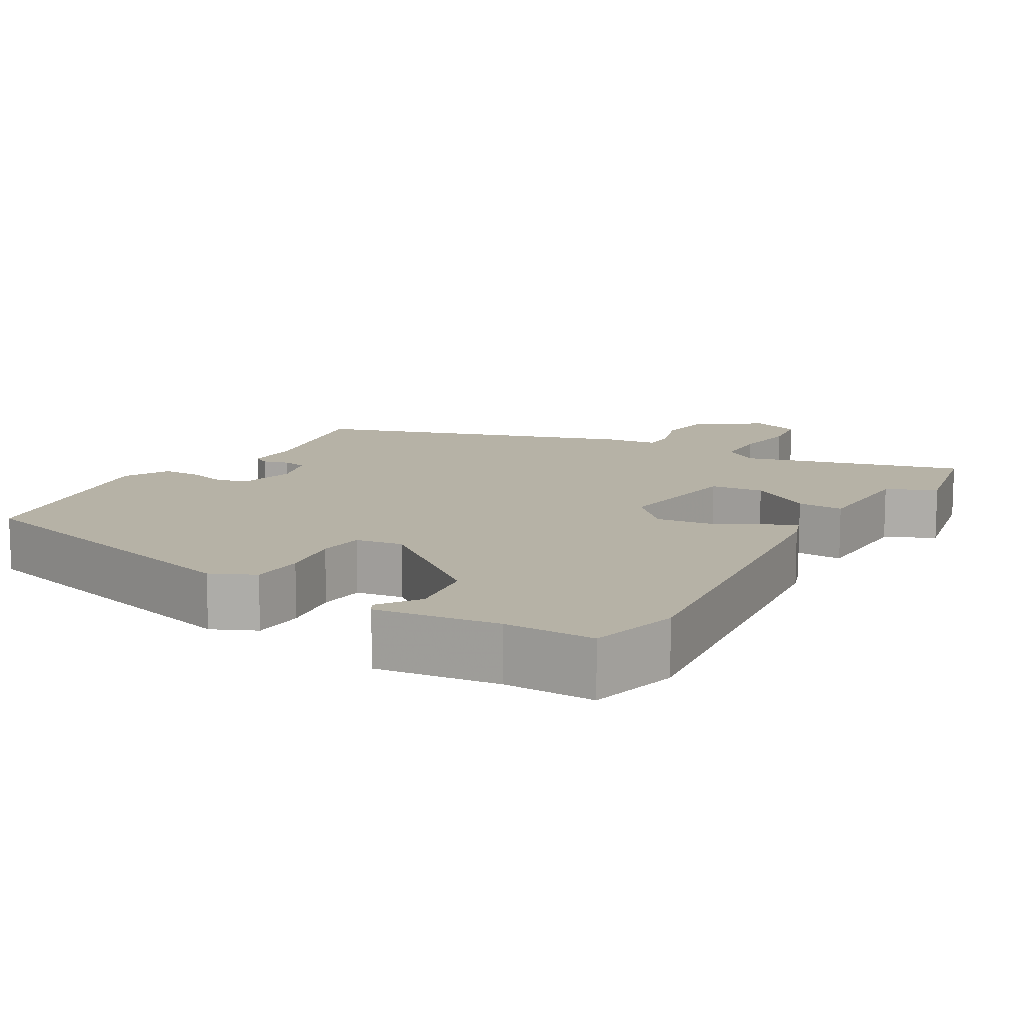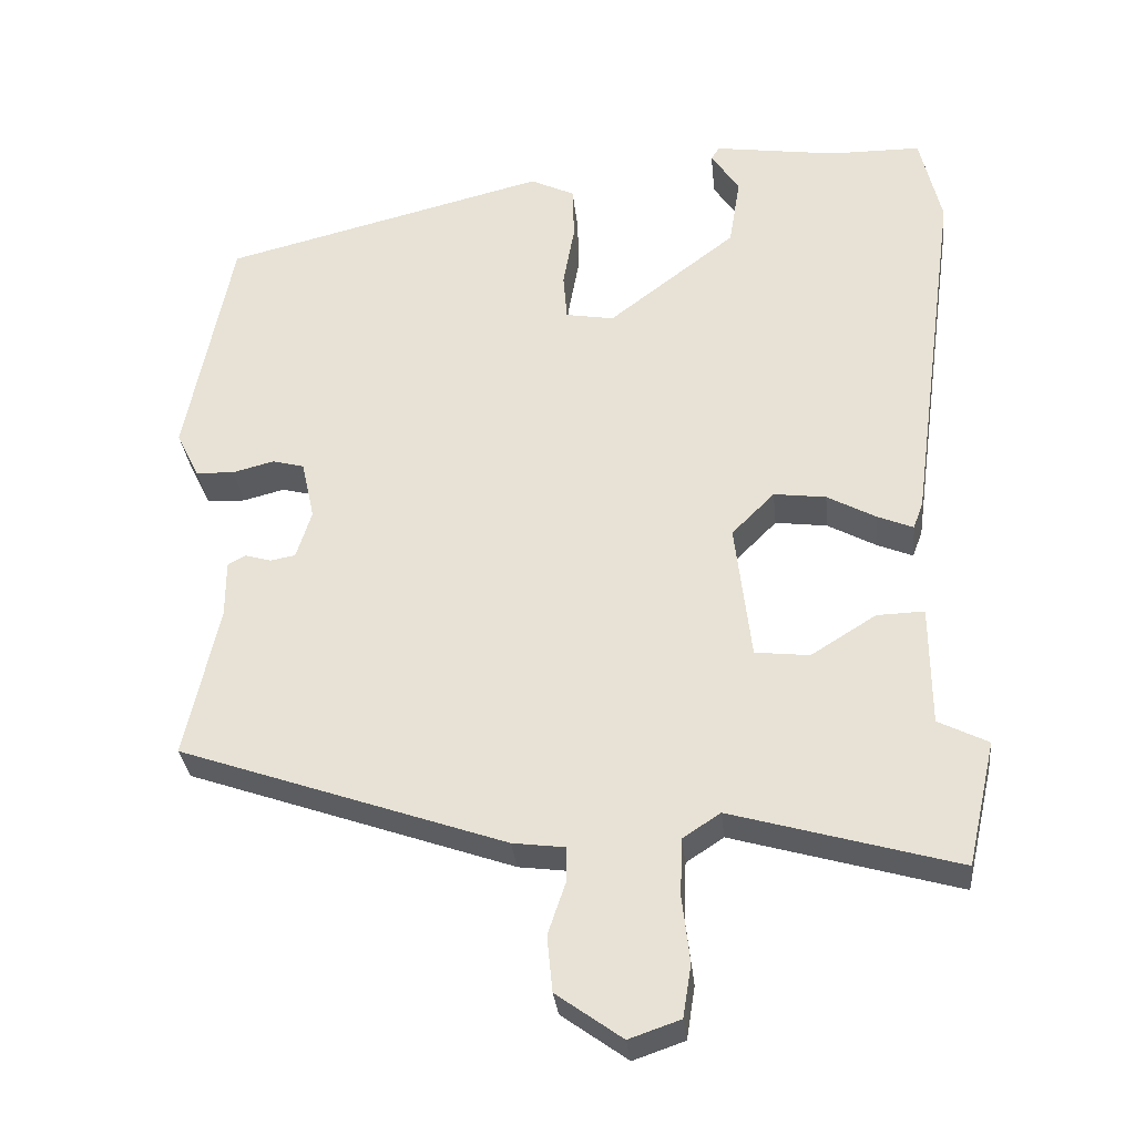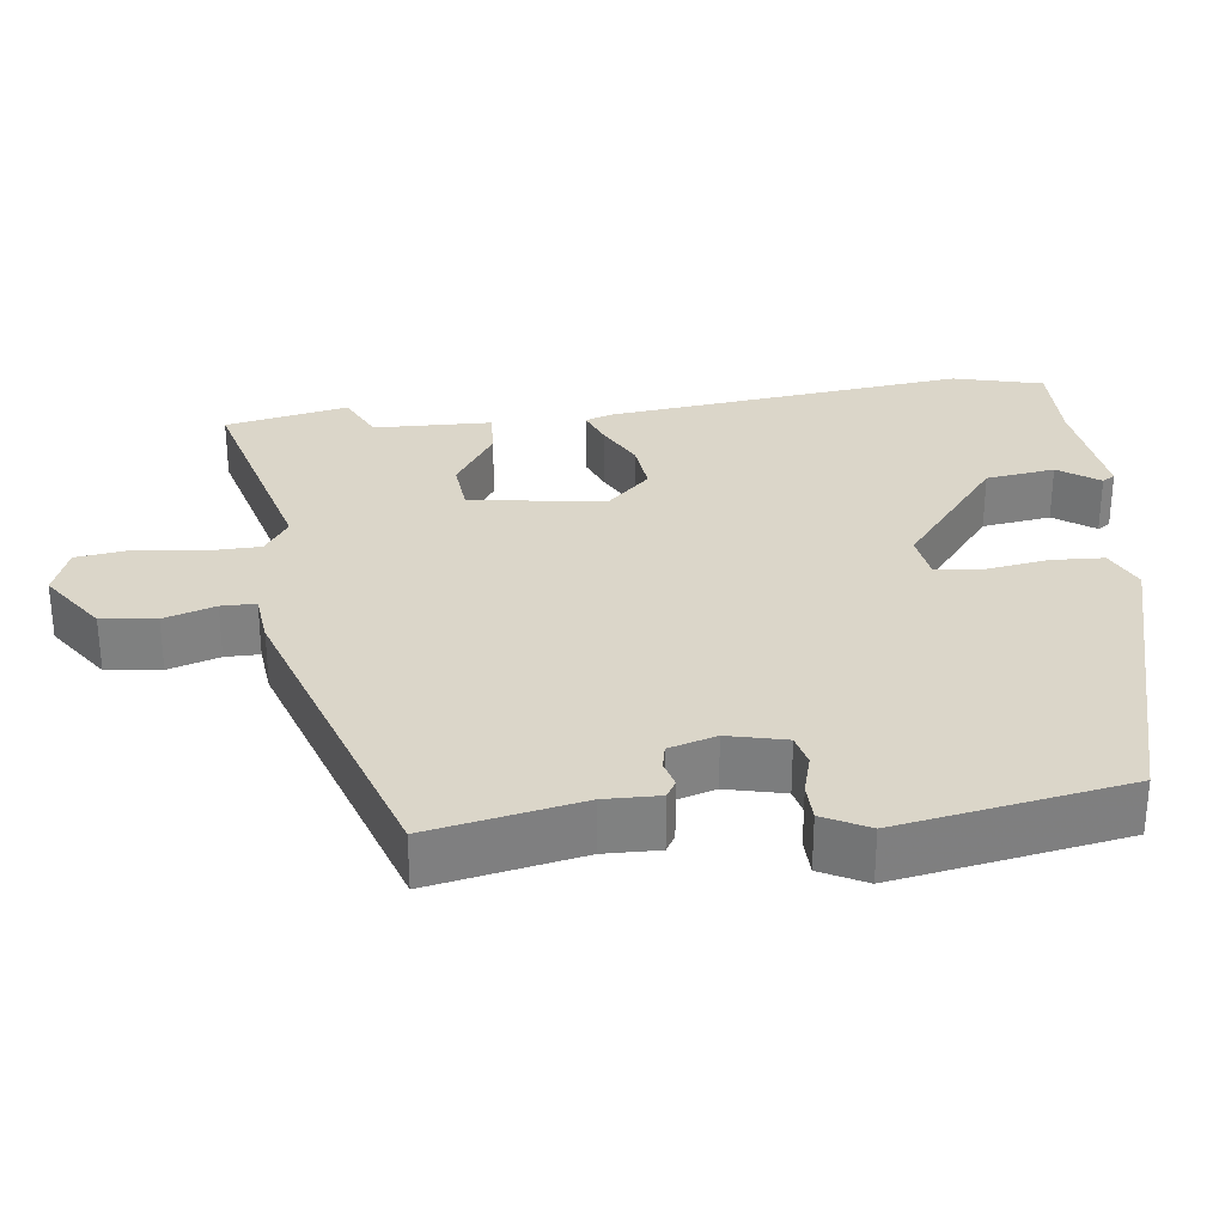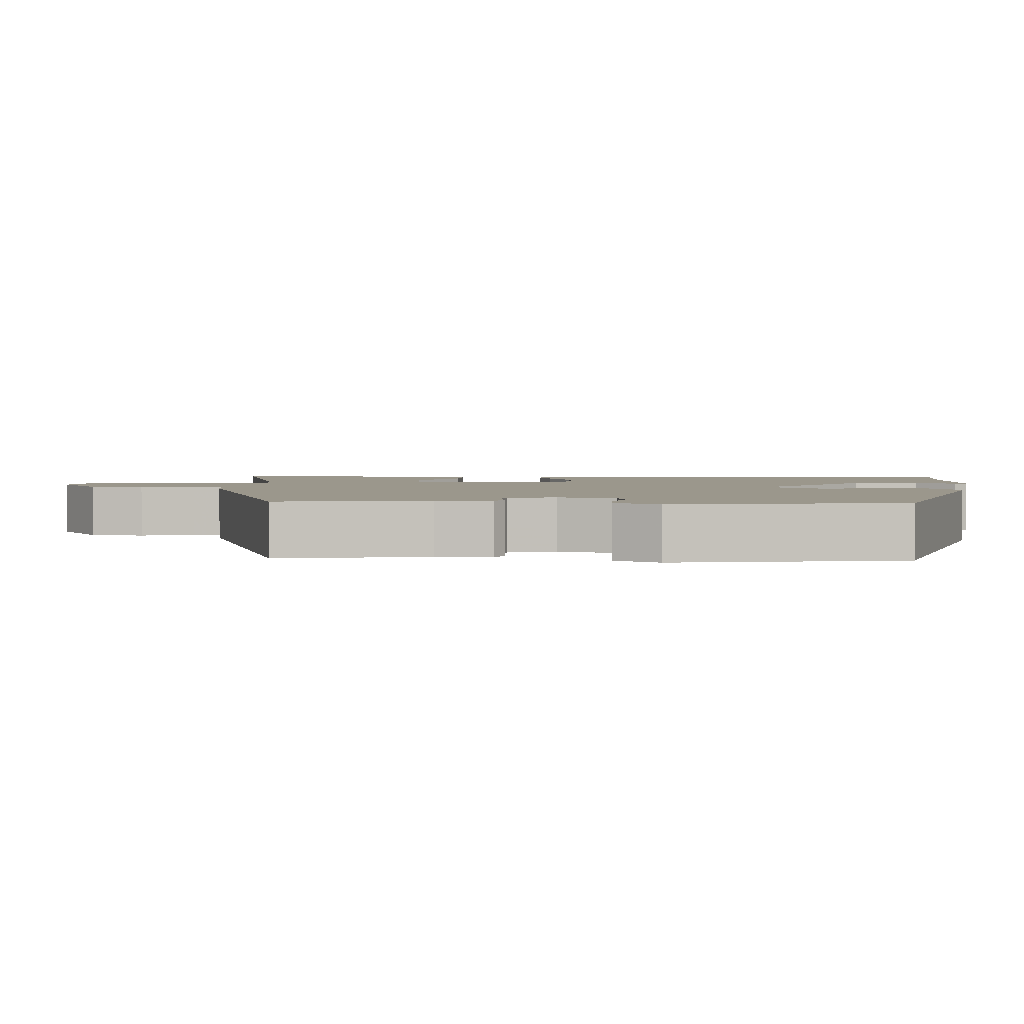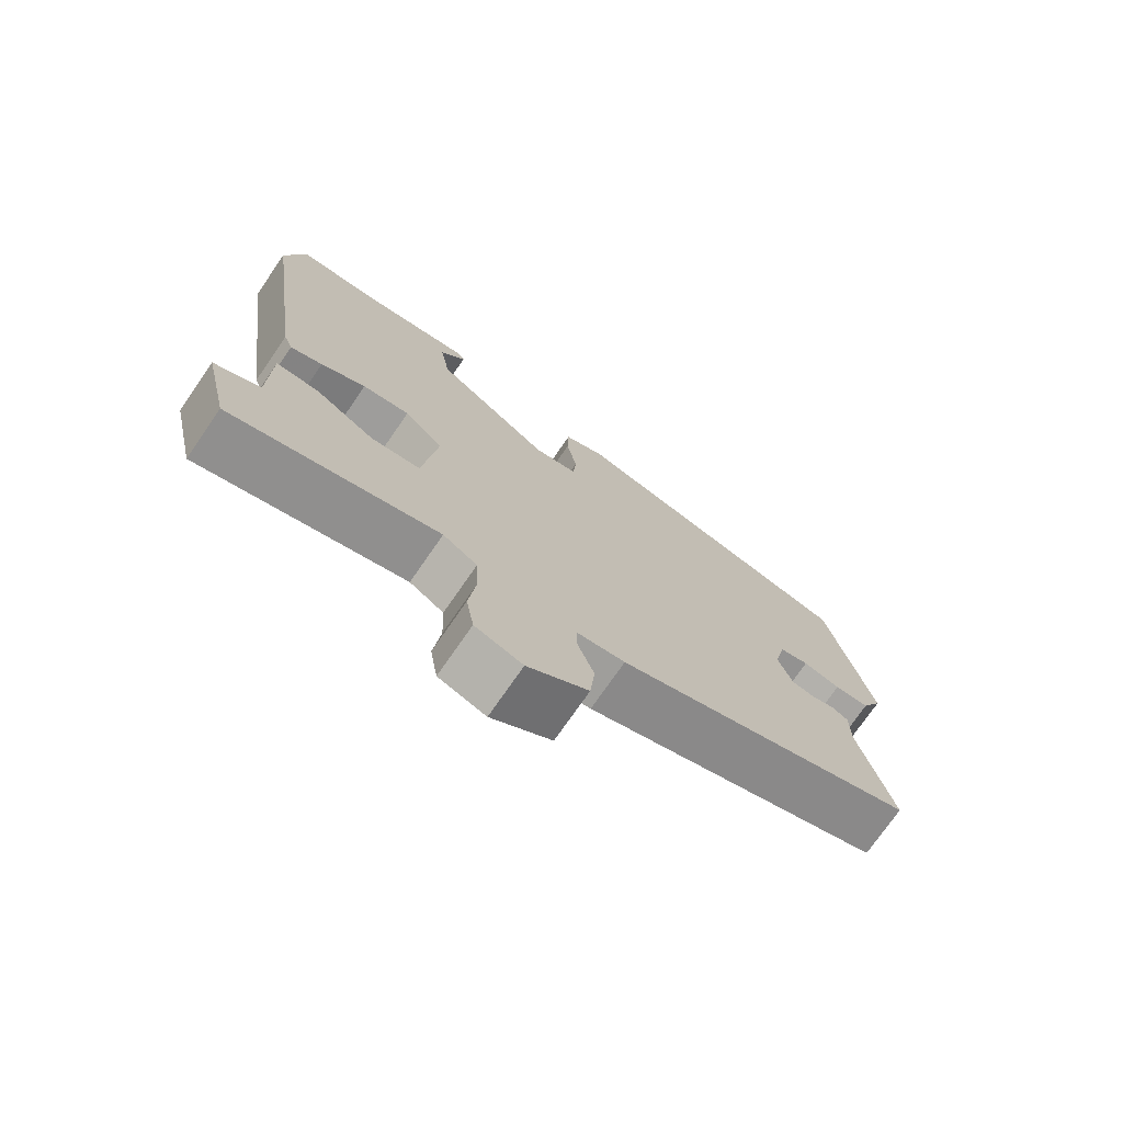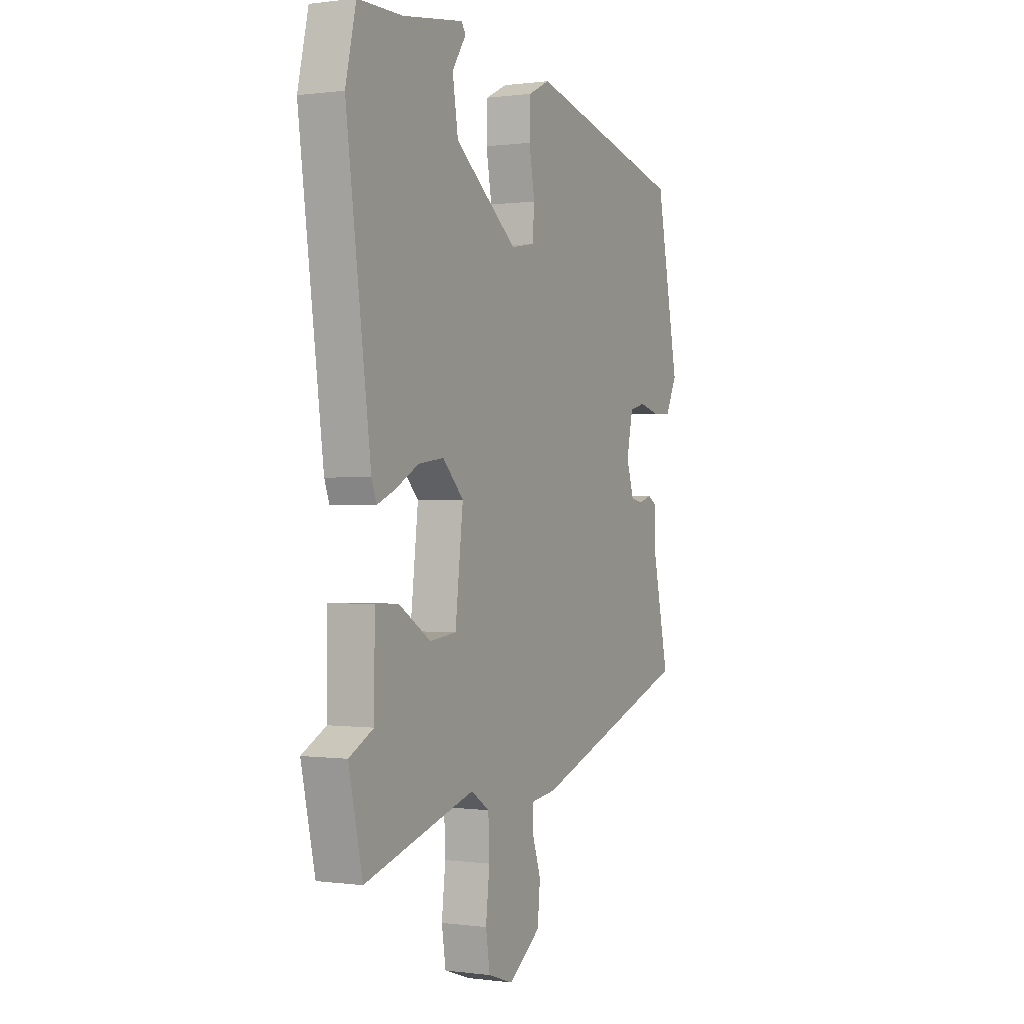
<metadata>
{"format":"obj","ext":"obj","renderer":"f3d","projection":"perspective","resolution":1024,"background":"white","views":[{"elev":12.2,"azim":31.5,"up":"+Y"},{"elev":-31.5,"azim":6.0,"up":"+Z"},{"elev":30.1,"azim":-95.8,"up":"+Y"},{"elev":2.7,"azim":-85.6,"up":"+Y"},{"elev":-74.6,"azim":145.3,"up":"+Z"},{"elev":0.2,"azim":116.7,"up":"+Z"}]}
</metadata>
<code>
v -0.5 0.07 -0.386
v -0.456 0.07 -0.186
v -0.456 0.07 -0.112
v -0.433 0.07 -0.099
v -0.399 0.07 -0.109
v -0.366 0.07 -0.103
v -0.346 0.07 -0.04
v -0.363 0.07 0.038
v -0.405 0.07 0.049
v -0.459 0.07 0.035
v -0.509 0.07 0.037
v -0.539 0.07 0.098
v -0.479 0.07 0.403
v -0.055 0.07 0.509
v 0.003 0.07 0.481
v 0.005 0.07 0.41
v -0.01 0.07 0.327
v -0.005 0.07 0.265
v 0.058 0.07 0.254
v 0.225 0.07 0.382
v 0.24 0.07 0.474
v 0.203 0.07 0.529
v 0.214 0.07 0.546
v 0.376 0.07 0.522
v 0.495 0.07 0.521
v 0.523 0.07 0.401
v 0.458 0.07 -0.078
v 0.445 0.07 -0.113
v 0.399 0.07 -0.094
v 0.335 0.07 -0.059
v 0.267 0.07 -0.05
v 0.211 0.07 -0.106
v 0.232 0.07 -0.286
v 0.303 0.07 -0.294
v 0.388 0.07 -0.241
v 0.45 0.07 -0.239
v 0.451 0.07 -0.396
v 0.516 0.07 -0.429
v 0.479 0.07 -0.592
v 0.184 0.07 -0.507
v 0.135 0.07 -0.539
v 0.132 0.07 -0.614
v 0.142 0.07 -0.701
v 0.131 0.07 -0.77
v 0.064 0.07 -0.793
v -0.022 0.07 -0.731
v -0.029 0.07 -0.658
v -0.006 0.07 -0.59
v -0.005 0.07 -0.544
v -0.074 0.07 -0.535
v -0.5 0 -0.386
v -0.456 0 -0.186
v -0.456 0 -0.112
v -0.433 0 -0.099
v -0.399 0 -0.109
v -0.366 0 -0.103
v -0.346 0 -0.04
v -0.363 0 0.038
v -0.405 0 0.049
v -0.459 0 0.035
v -0.509 0 0.037
v -0.539 0 0.098
v -0.479 0 0.403
v -0.055 0 0.509
v 0.003 0 0.481
v 0.005 0 0.41
v -0.01 0 0.327
v -0.005 0 0.265
v 0.058 0 0.254
v 0.225 0 0.382
v 0.24 0 0.474
v 0.203 0 0.529
v 0.214 0 0.546
v 0.376 0 0.522
v 0.495 0 0.521
v 0.523 0 0.401
v 0.458 0 -0.078
v 0.445 0 -0.113
v 0.399 0 -0.094
v 0.335 0 -0.059
v 0.267 0 -0.05
v 0.211 0 -0.106
v 0.232 0 -0.286
v 0.303 0 -0.294
v 0.388 0 -0.241
v 0.45 0 -0.239
v 0.451 0 -0.396
v 0.516 0 -0.429
v 0.479 0 -0.592
v 0.184 0 -0.507
v 0.135 0 -0.539
v 0.132 0 -0.614
v 0.142 0 -0.701
v 0.131 0 -0.77
v 0.064 0 -0.793
v -0.022 0 -0.731
v -0.029 0 -0.658
v -0.006 0 -0.59
v -0.005 0 -0.544
v -0.074 0 -0.535
f 49 50 1 2
f 46 47 48
f 45 46 48
f 44 45 48
f 43 44 48
f 42 43 48
f 41 42 48 49
f 3 4 5
f 2 3 5
f 49 2 5
f 41 49 5
f 40 41 5
f 40 5 6
f 39 40 6
f 38 39 6
f 37 38 6
f 34 35 36 37
f 33 34 37
f 28 29 30
f 27 28 30
f 26 27 30
f 25 26 30
f 24 25 30
f 24 30 31
f 21 22 23 24
f 24 31 32
f 21 24 32
f 20 21 32
f 15 16 17
f 14 15 17
f 13 14 17
f 12 13 17
f 11 12 17
f 10 11 17
f 9 10 17
f 8 9 17 18
f 7 8 18 19
f 33 37 6 7
f 19 20 32
f 7 19 32 33
f 52 51 100 99
f 98 97 96
f 98 96 95
f 98 95 94
f 98 94 93
f 98 93 92
f 99 98 92 91
f 55 54 53
f 55 53 52
f 55 52 99
f 55 99 91
f 55 91 90
f 56 55 90
f 56 90 89
f 56 89 88
f 56 88 87
f 87 86 85 84
f 87 84 83
f 80 79 78
f 80 78 77
f 80 77 76
f 80 76 75
f 80 75 74
f 81 80 74
f 74 73 72 71
f 82 81 74
f 82 74 71
f 82 71 70
f 67 66 65
f 67 65 64
f 67 64 63
f 67 63 62
f 67 62 61
f 67 61 60
f 67 60 59
f 68 67 59 58
f 69 68 58 57
f 57 56 87 83
f 82 70 69
f 83 82 69 57
f 1 51 52 2
f 2 52 53 3
f 3 53 54 4
f 4 54 55 5
f 5 55 56 6
f 6 56 57 7
f 7 57 58 8
f 8 58 59 9
f 9 59 60 10
f 10 60 61 11
f 11 61 62 12
f 12 62 63 13
f 13 63 64 14
f 14 64 65 15
f 15 65 66 16
f 16 66 67 17
f 17 67 68 18
f 18 68 69 19
f 19 69 70 20
f 20 70 71 21
f 21 71 72 22
f 22 72 73 23
f 23 73 74 24
f 24 74 75 25
f 25 75 76 26
f 26 76 77 27
f 27 77 78 28
f 28 78 79 29
f 29 79 80 30
f 30 80 81 31
f 31 81 82 32
f 32 82 83 33
f 33 83 84 34
f 34 84 85 35
f 35 85 86 36
f 36 86 87 37
f 37 87 88 38
f 38 88 89 39
f 39 89 90 40
f 40 90 91 41
f 41 91 92 42
f 42 92 93 43
f 43 93 94 44
f 44 94 95 45
f 45 95 96 46
f 46 96 97 47
f 47 97 98 48
f 48 98 99 49
f 49 99 100 50
f 50 100 51 1

</code>
